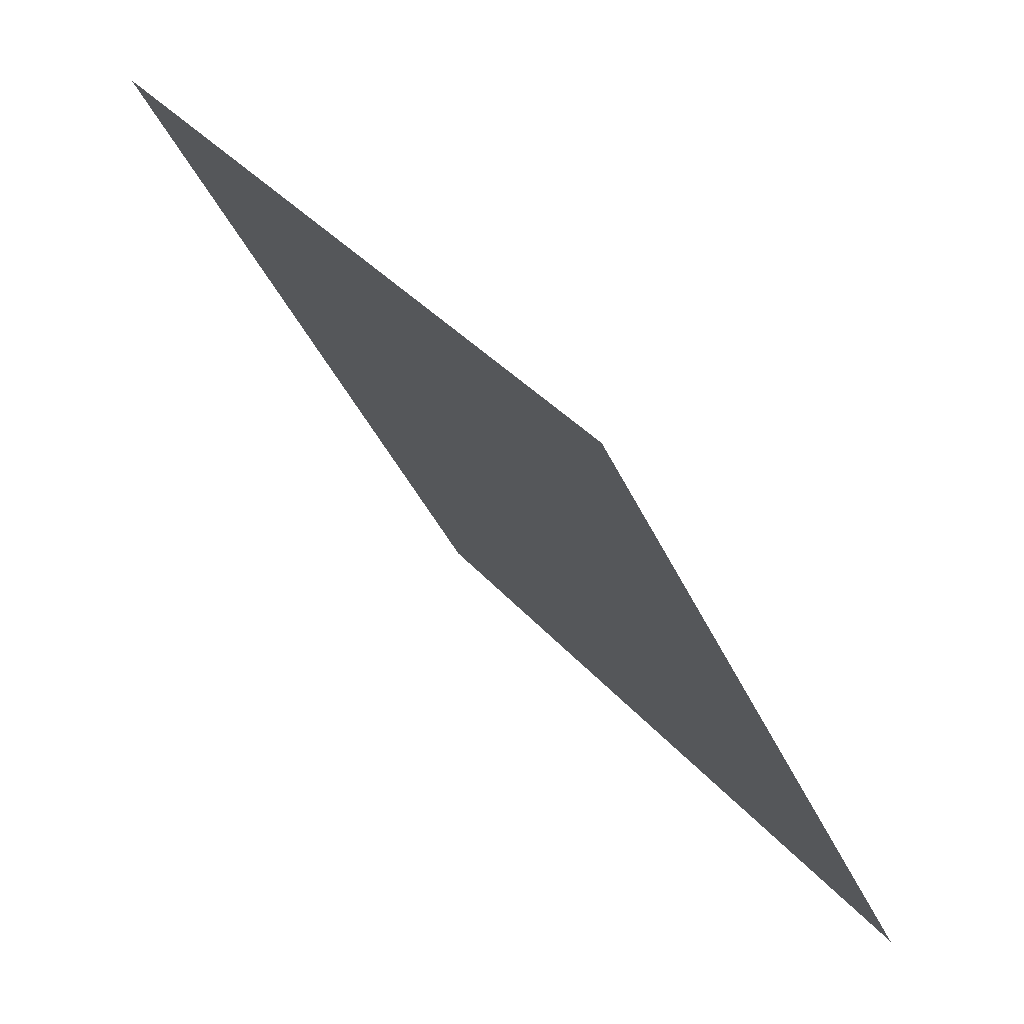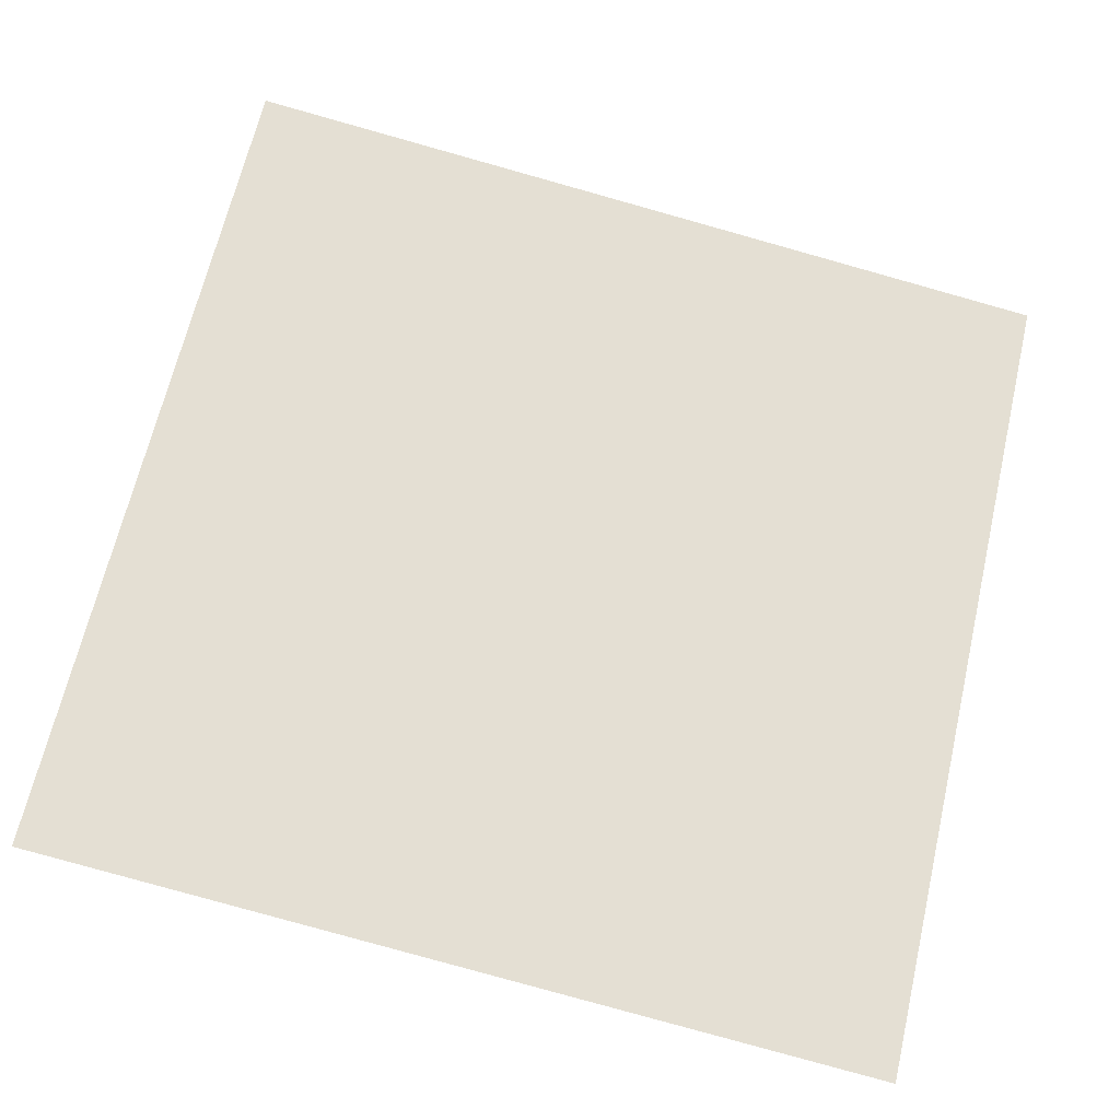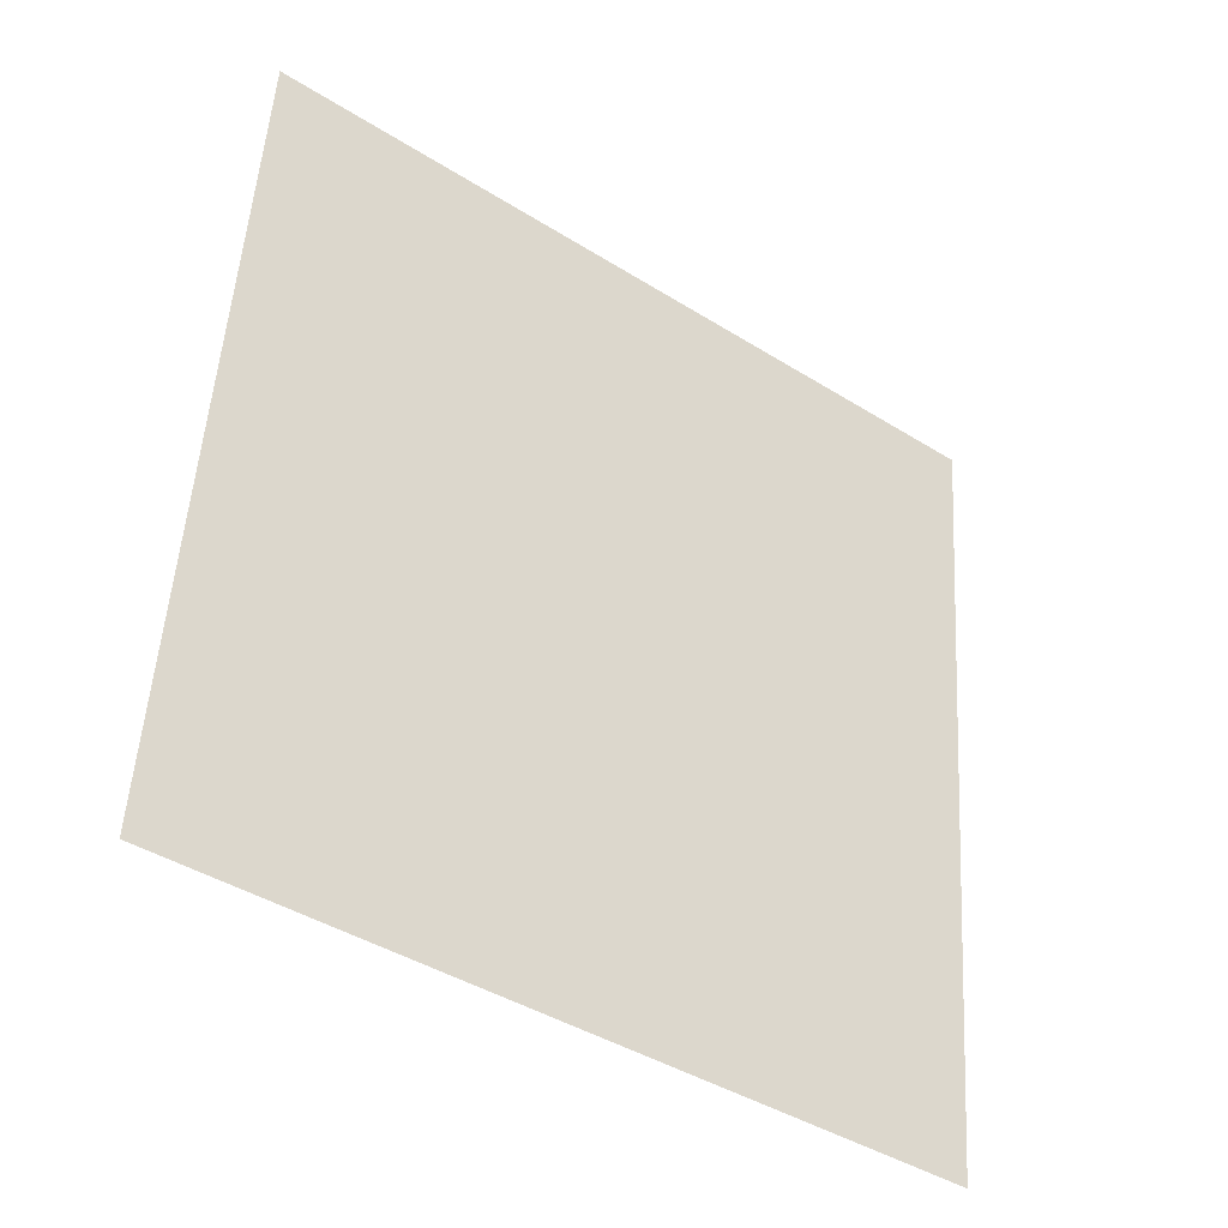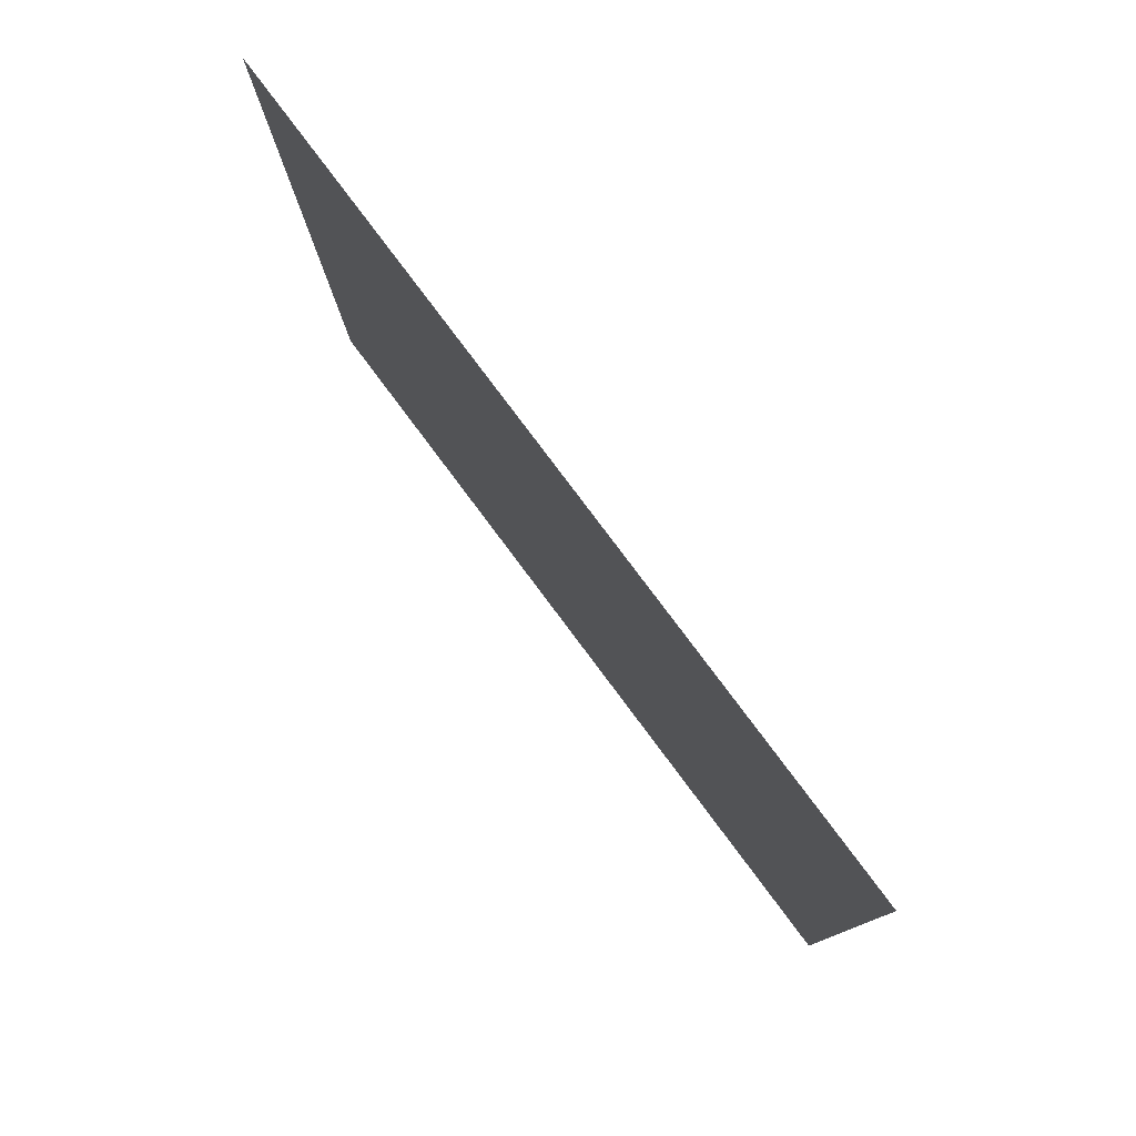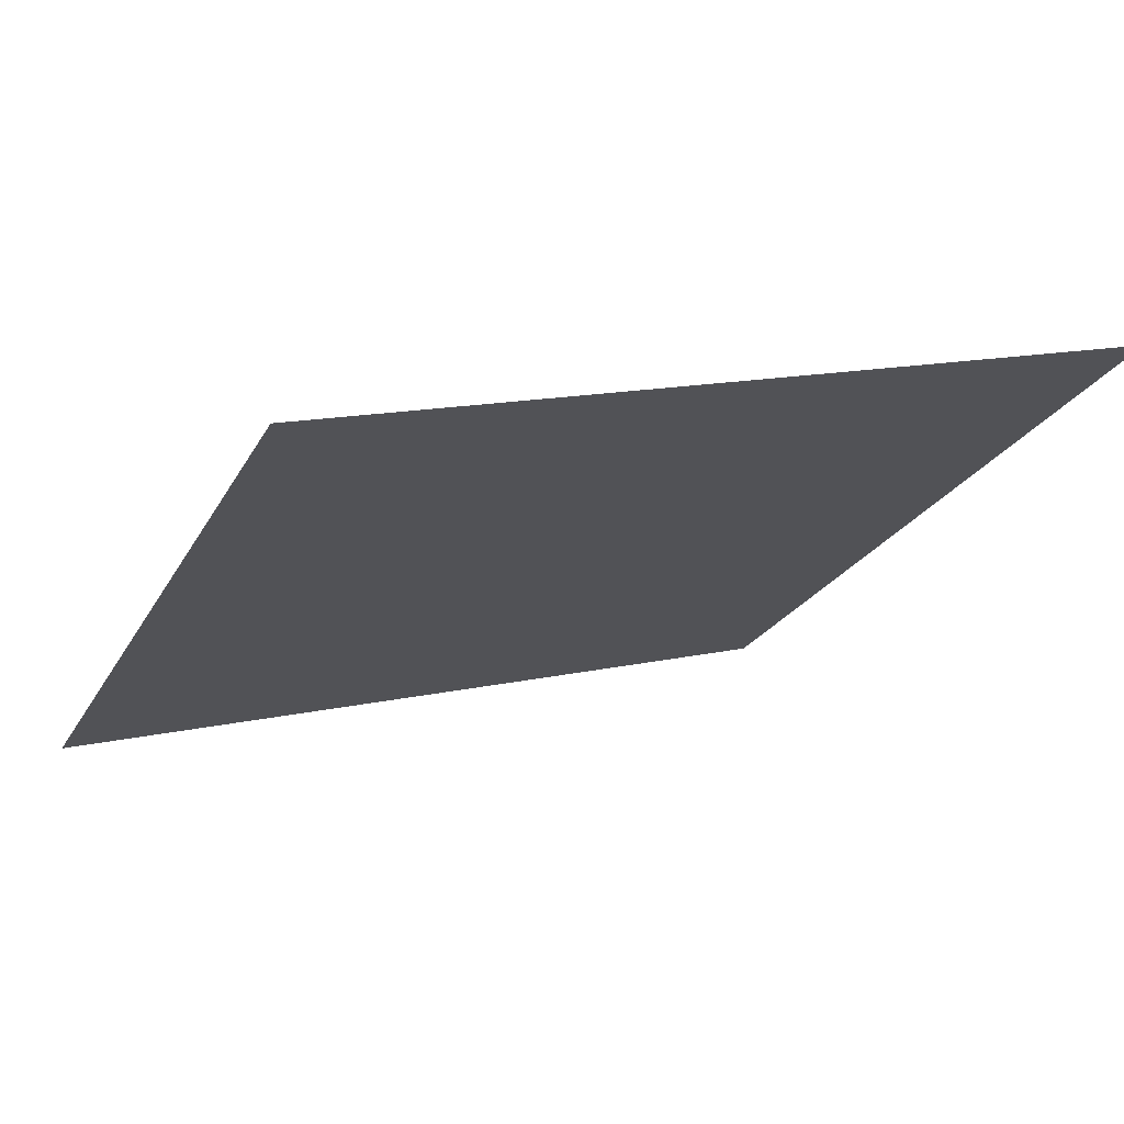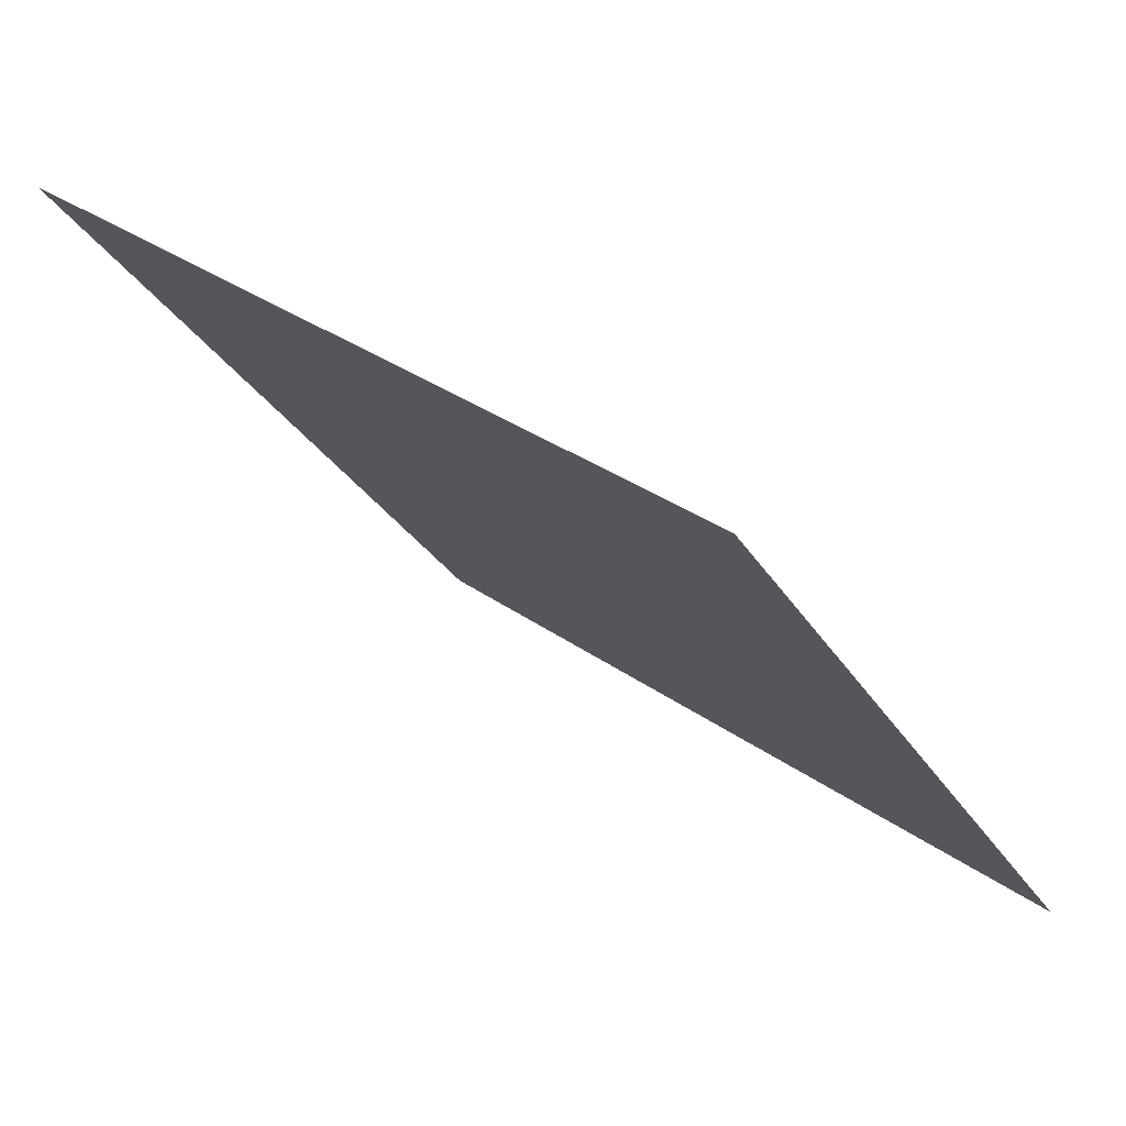
<metadata>
{"format":"obj","ext":"obj","renderer":"f3d","projection":"perspective","resolution":1024,"background":"white","views":[{"elev":-39.6,"azim":-68.7,"up":"+Z"},{"elev":-76.6,"azim":-15.0,"up":"+Y"},{"elev":51.5,"azim":94.1,"up":"+Y"},{"elev":-9.8,"azim":-90.4,"up":"+Z"},{"elev":17.3,"azim":-26.1,"up":"+Y"},{"elev":33.7,"azim":-136.8,"up":"+Z"}]}
</metadata>
<code>
v -0.1757 0.6172 0.2774
v -0.1822 0.6173 0.2775
v -0.1821 0.6212 0.2828
v -0.1755 0.6211 0.2827
f 4 3 2 1

</code>
